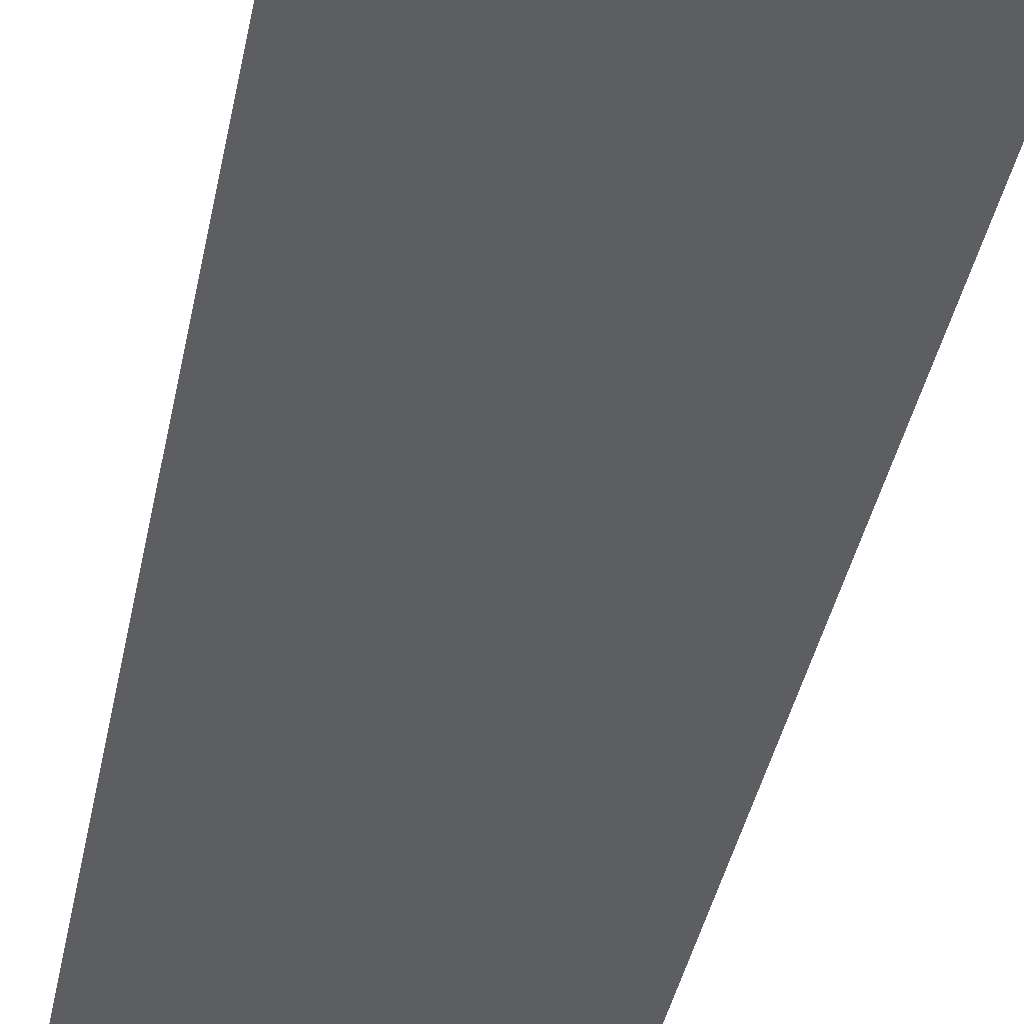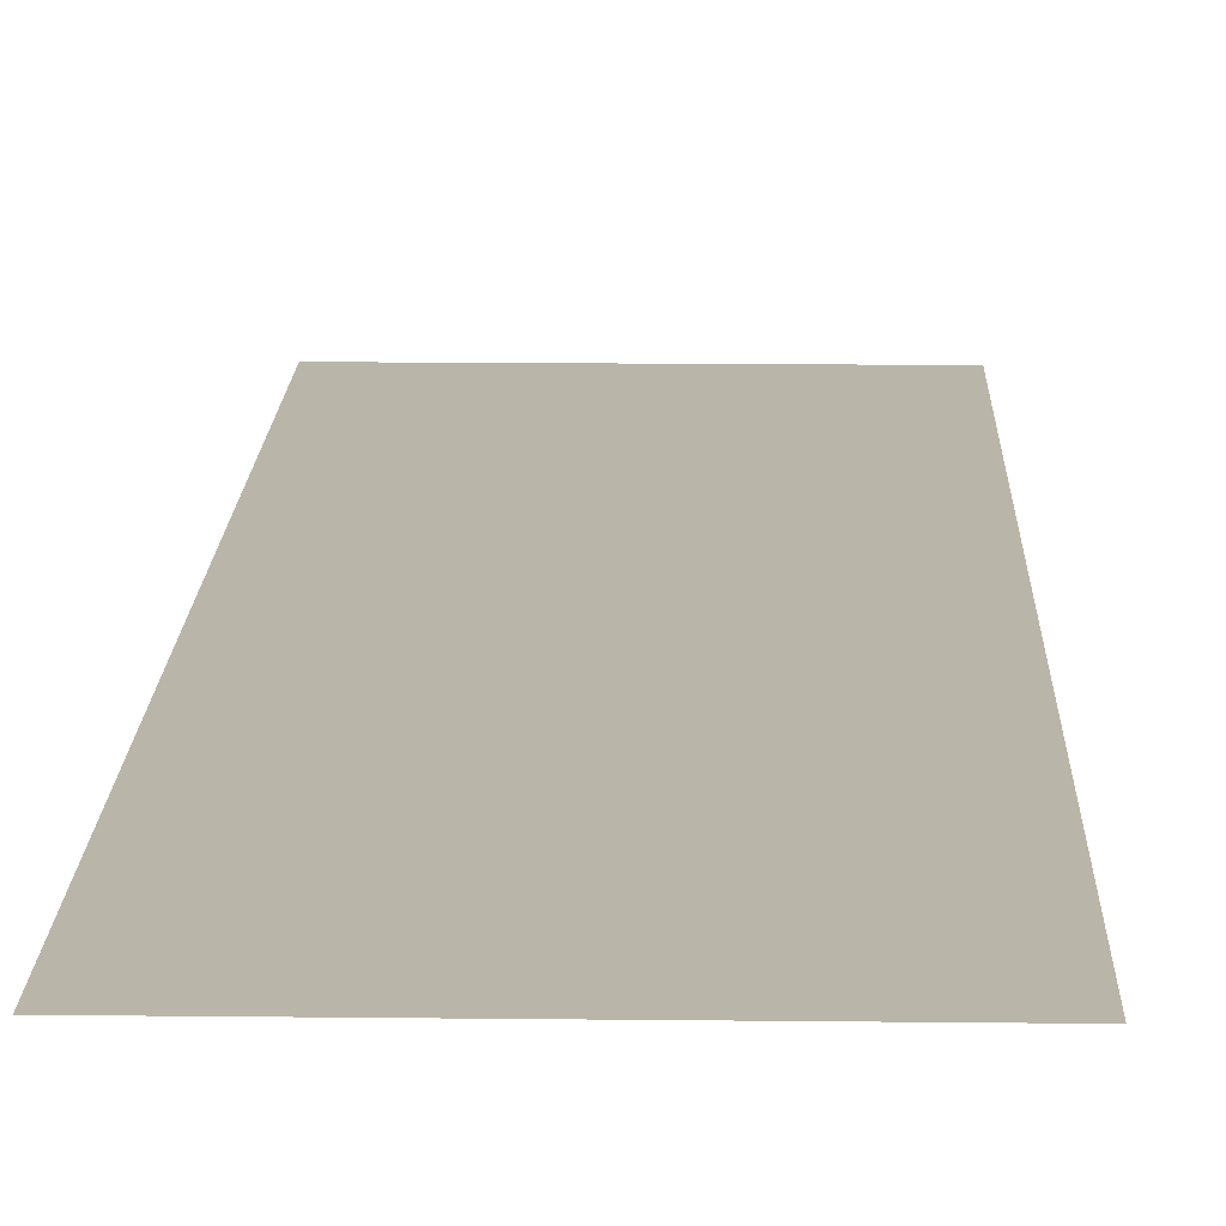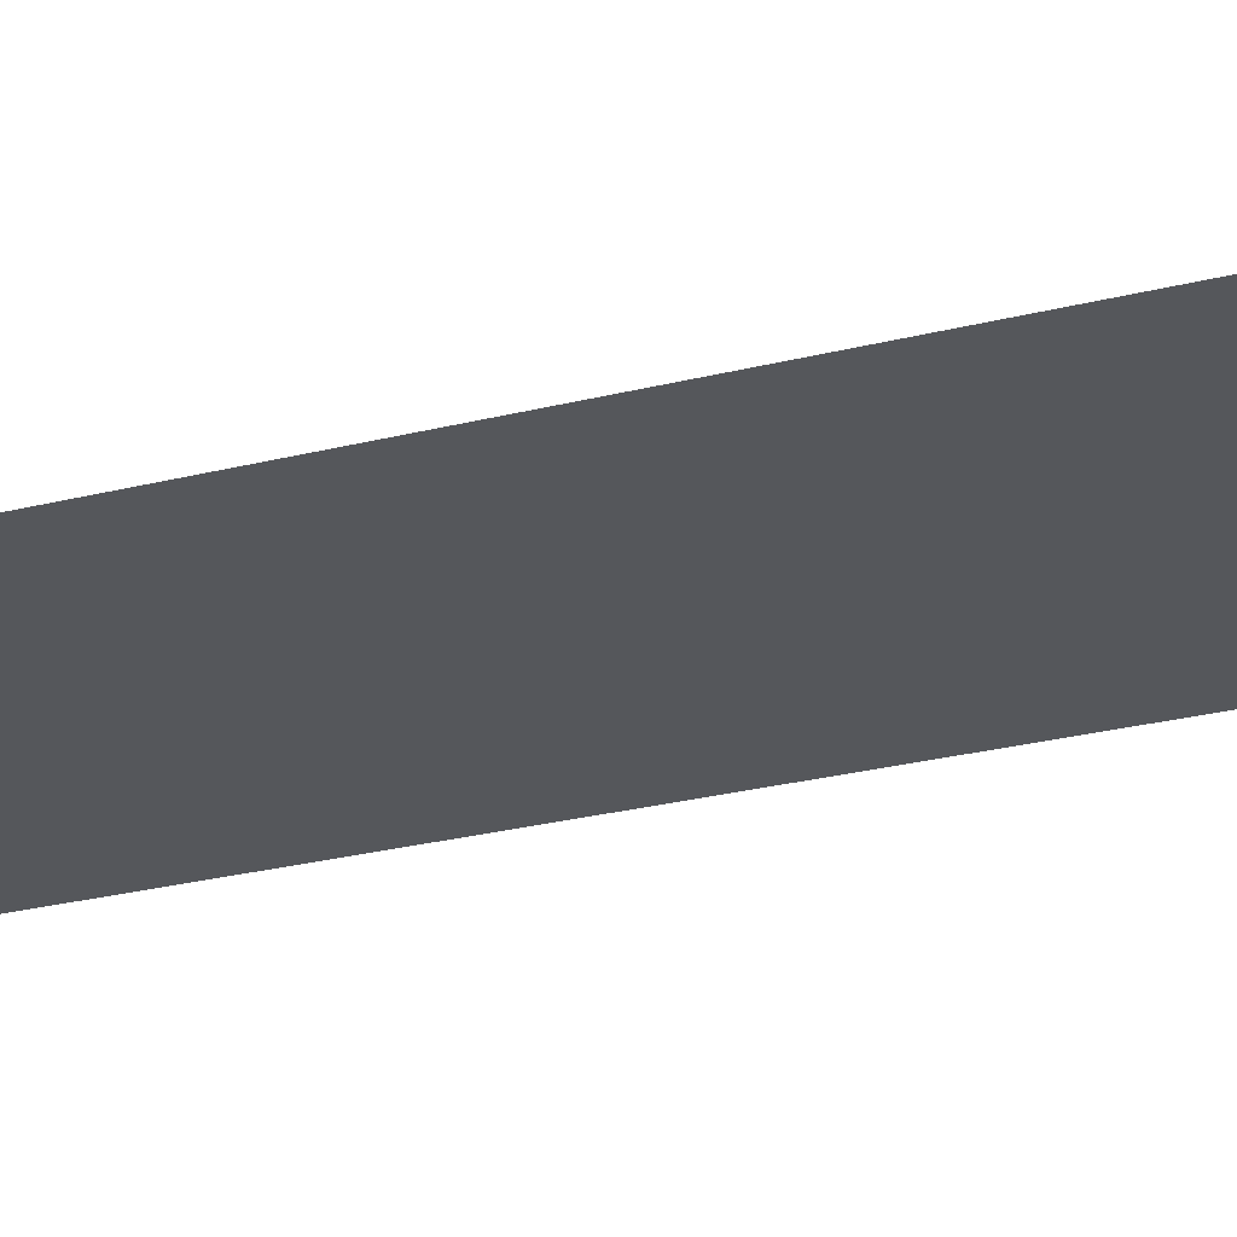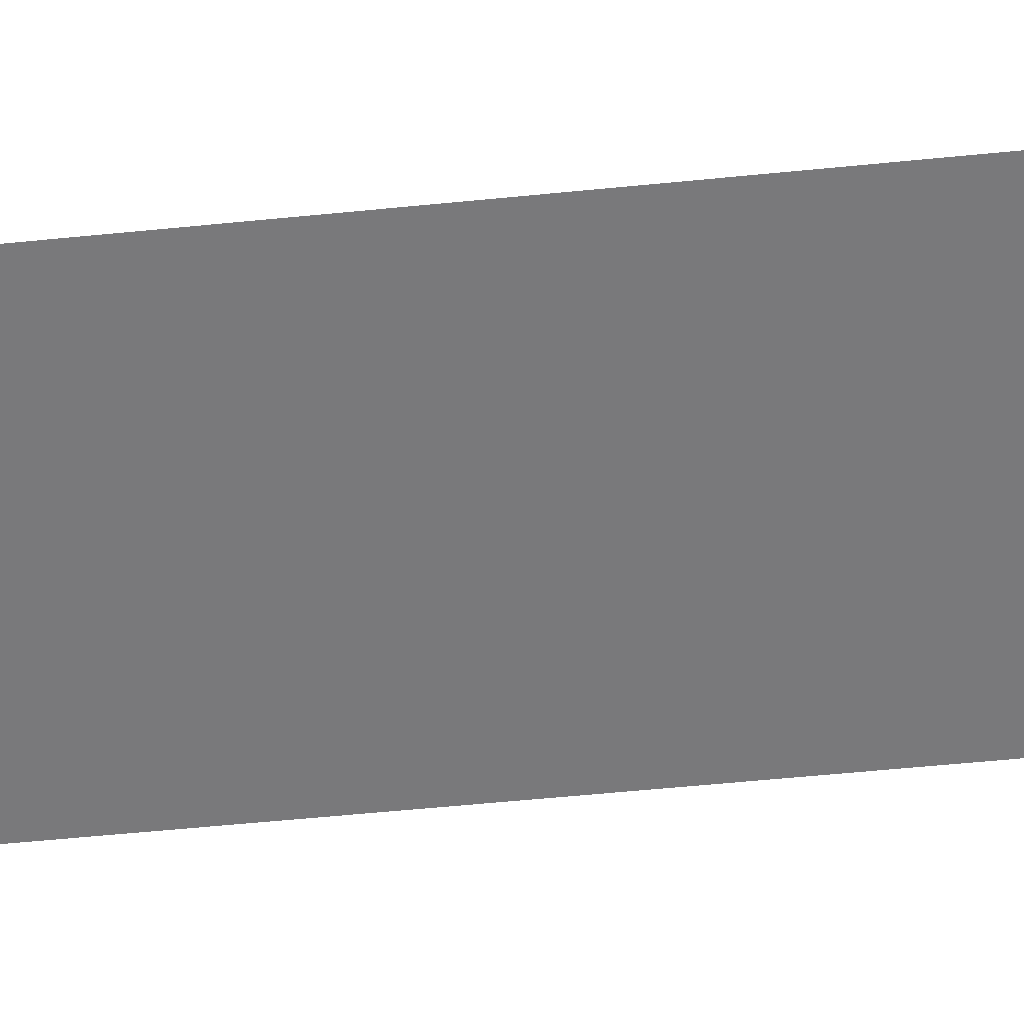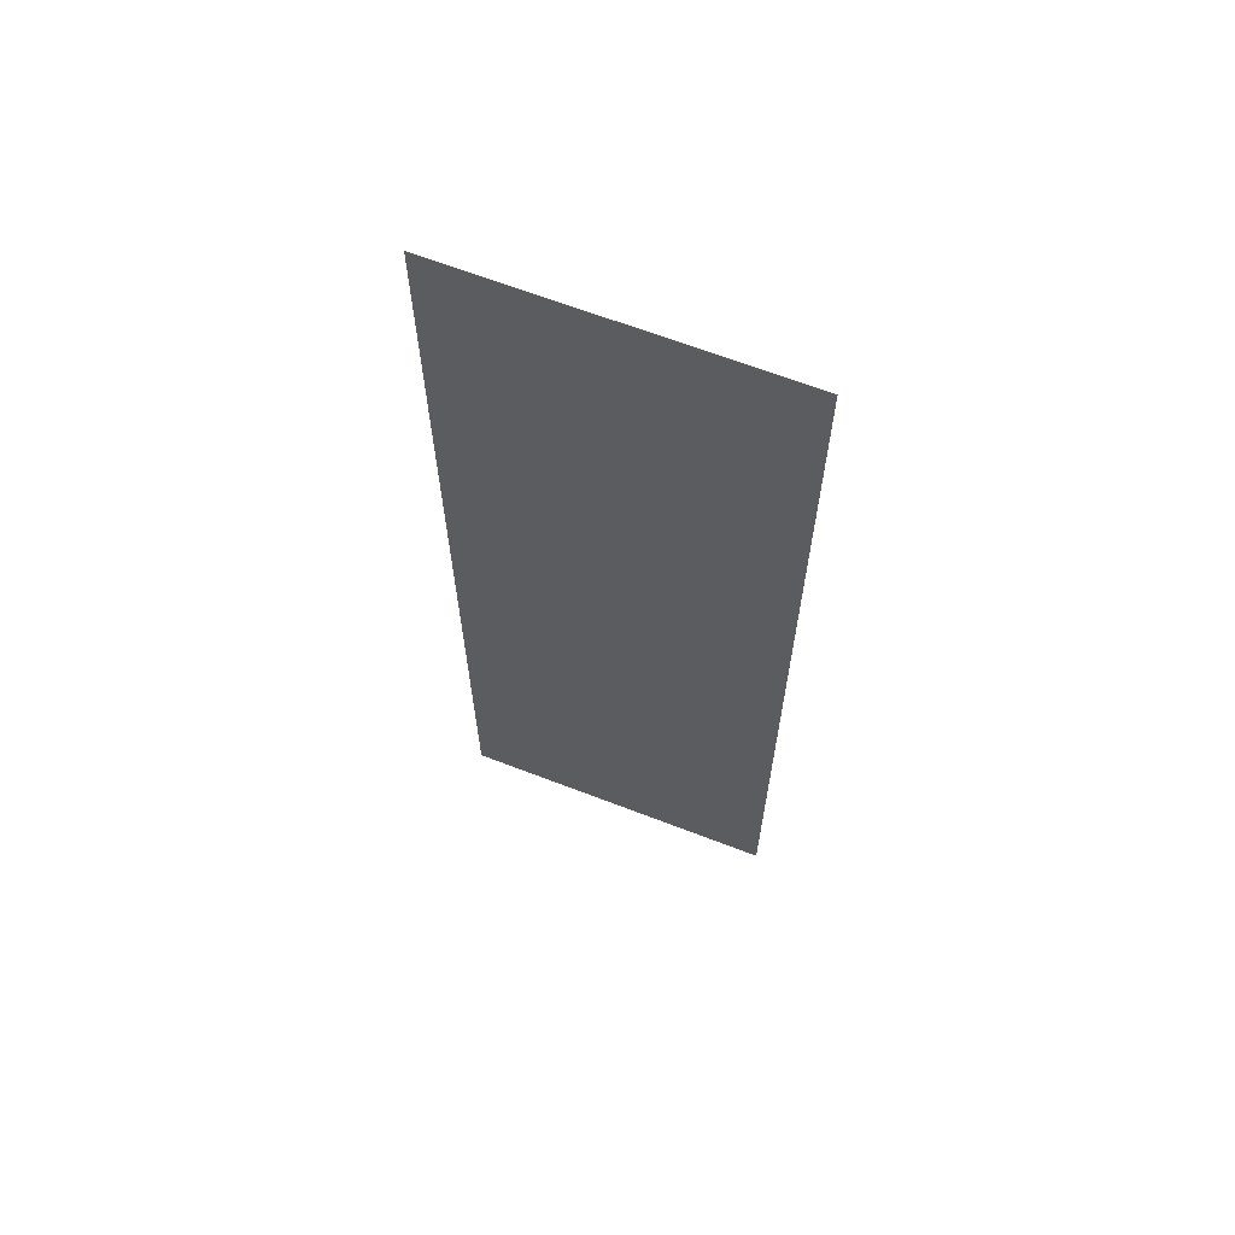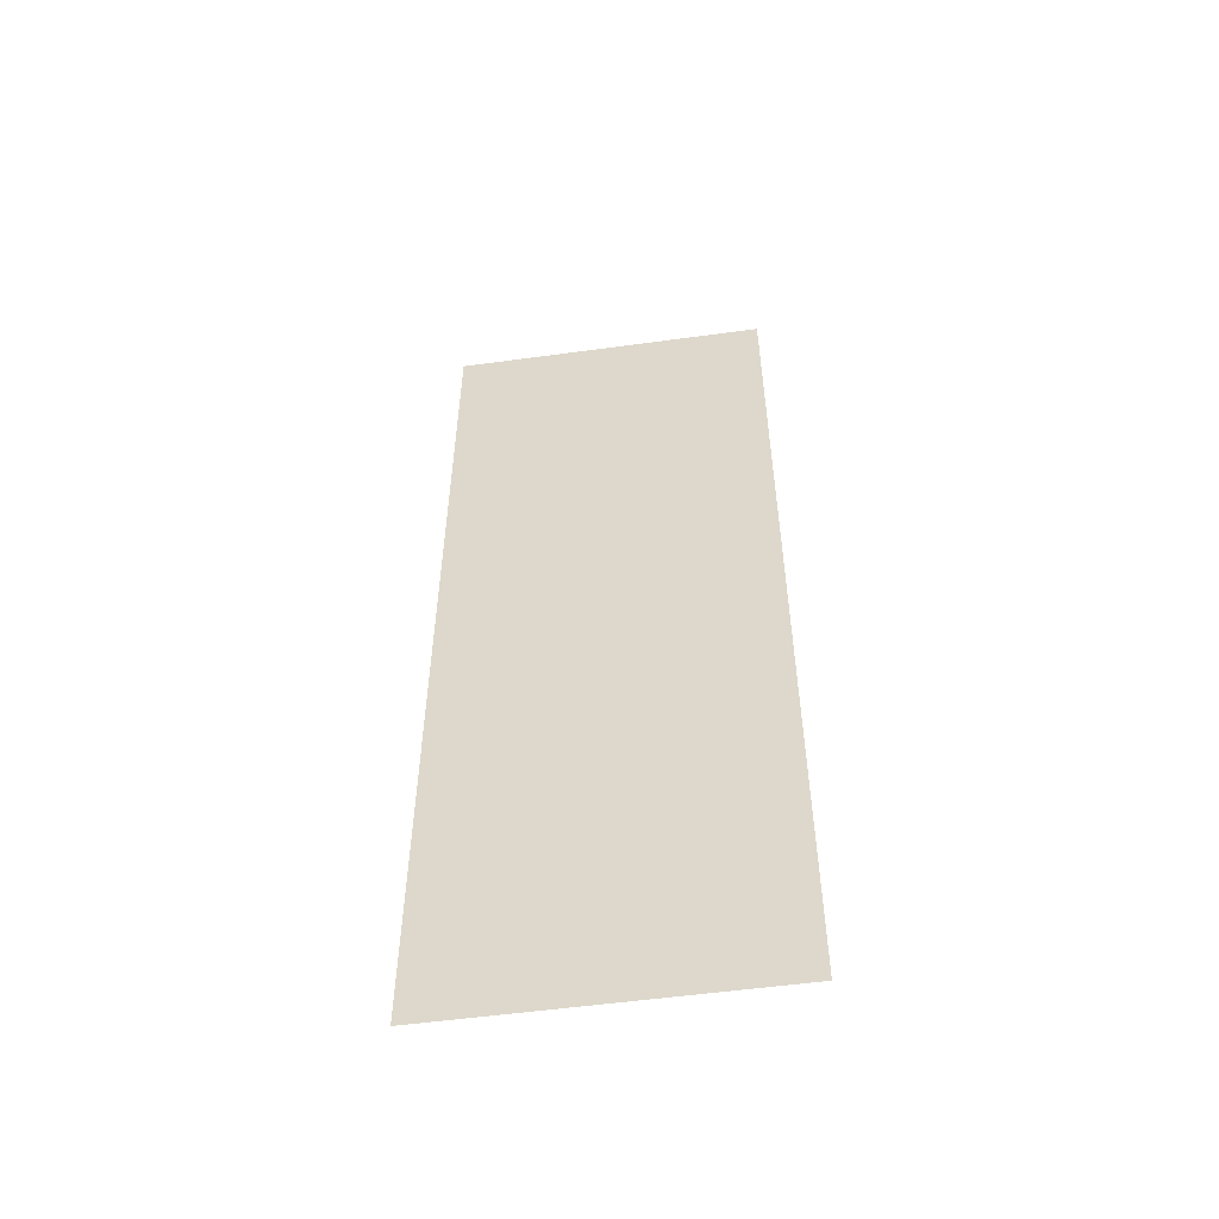
<metadata>
{"format":"obj","ext":"obj","renderer":"f3d","projection":"perspective","resolution":1024,"background":"white","views":[{"elev":-37.9,"azim":169.4,"up":"+Y"},{"elev":13.7,"azim":-178.5,"up":"+Y"},{"elev":-26.9,"azim":111.5,"up":"+Y"},{"elev":-57.9,"azim":-84.1,"up":"+Y"},{"elev":65.6,"azim":21.2,"up":"+Z"},{"elev":-55.0,"azim":8.2,"up":"+Z"}]}
</metadata>
<code>
o Flag
v 3 0 3.081
v 5 0 3.081
v 3 0 -3.081
v 5 0 -3.081
f 1 2 4 3

</code>
